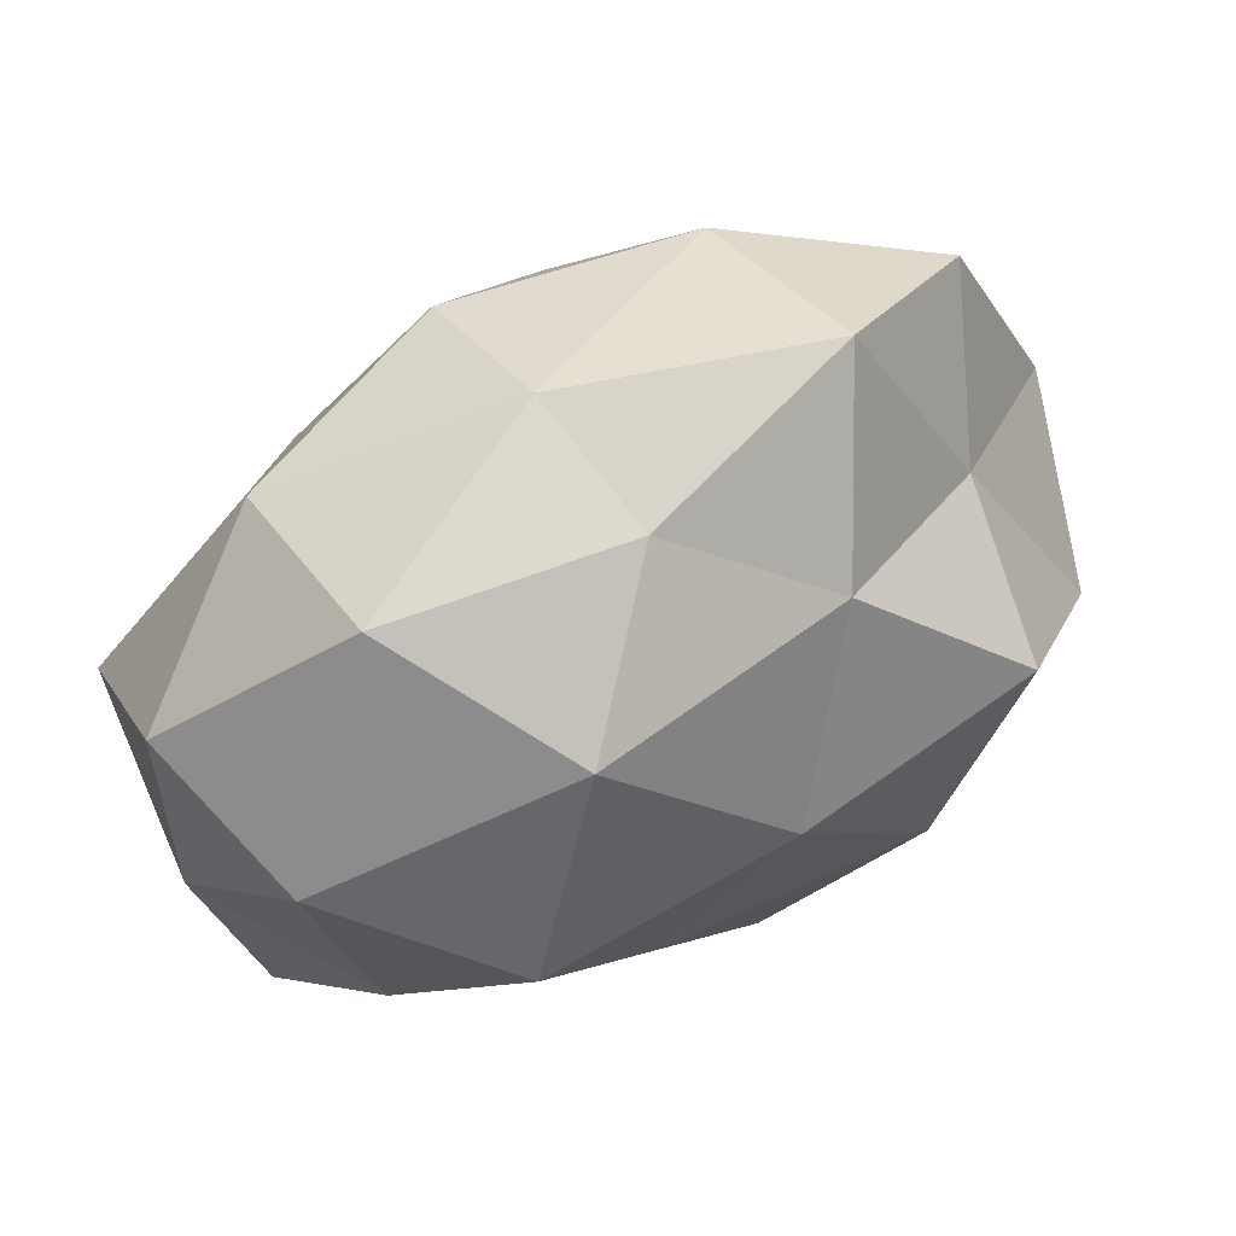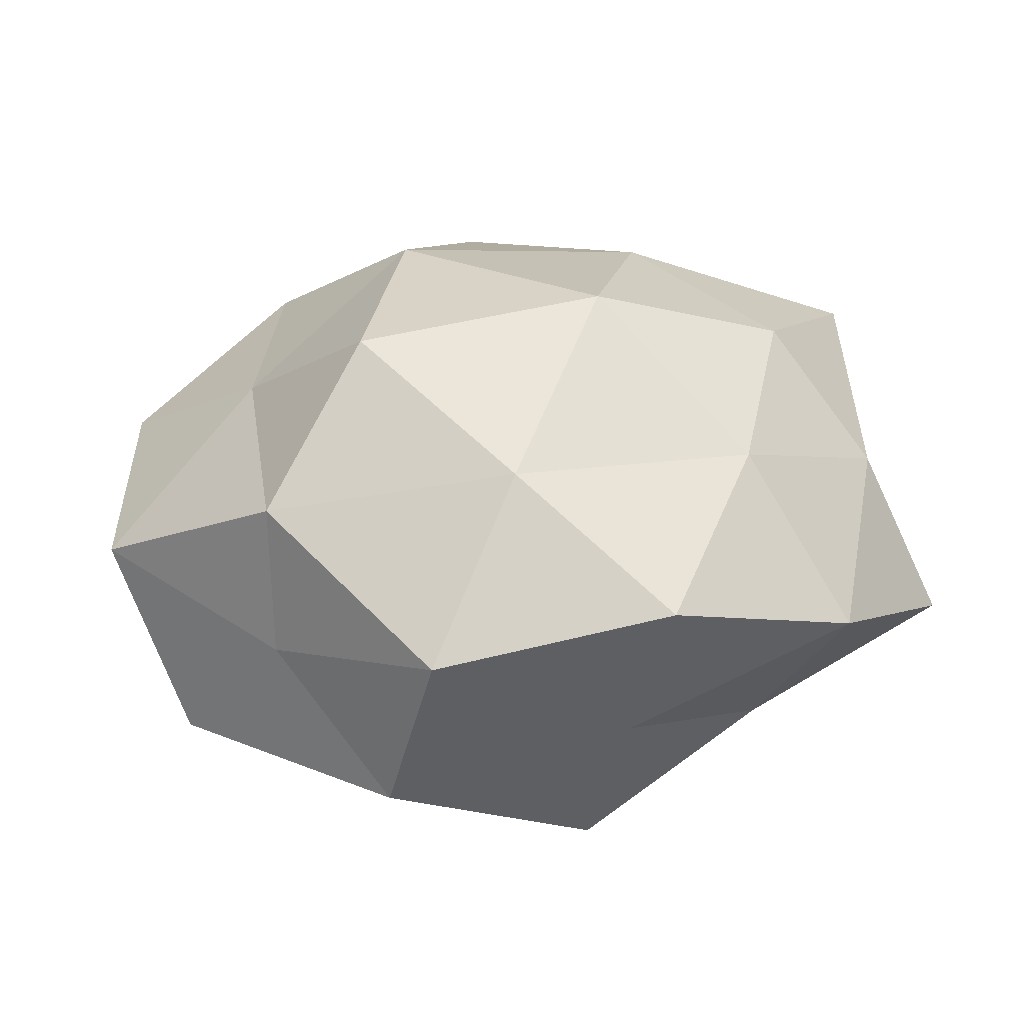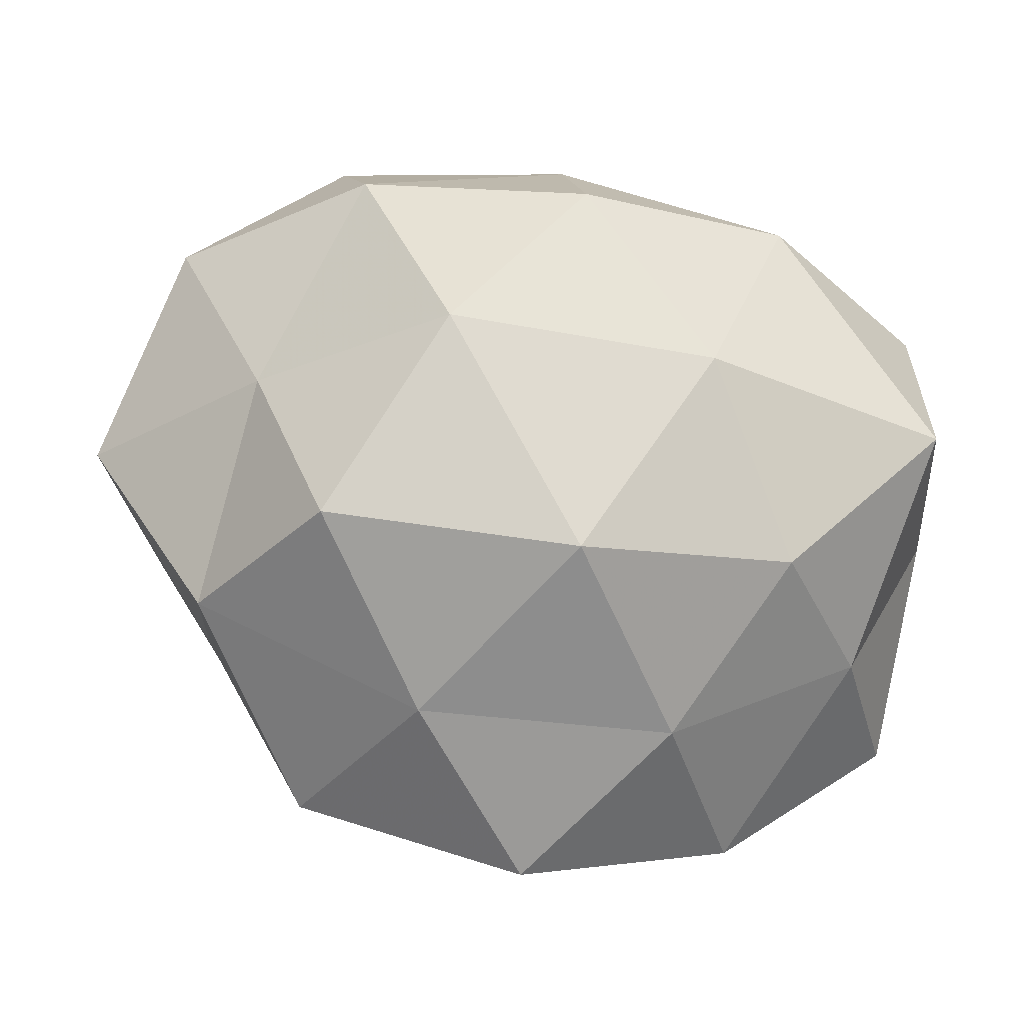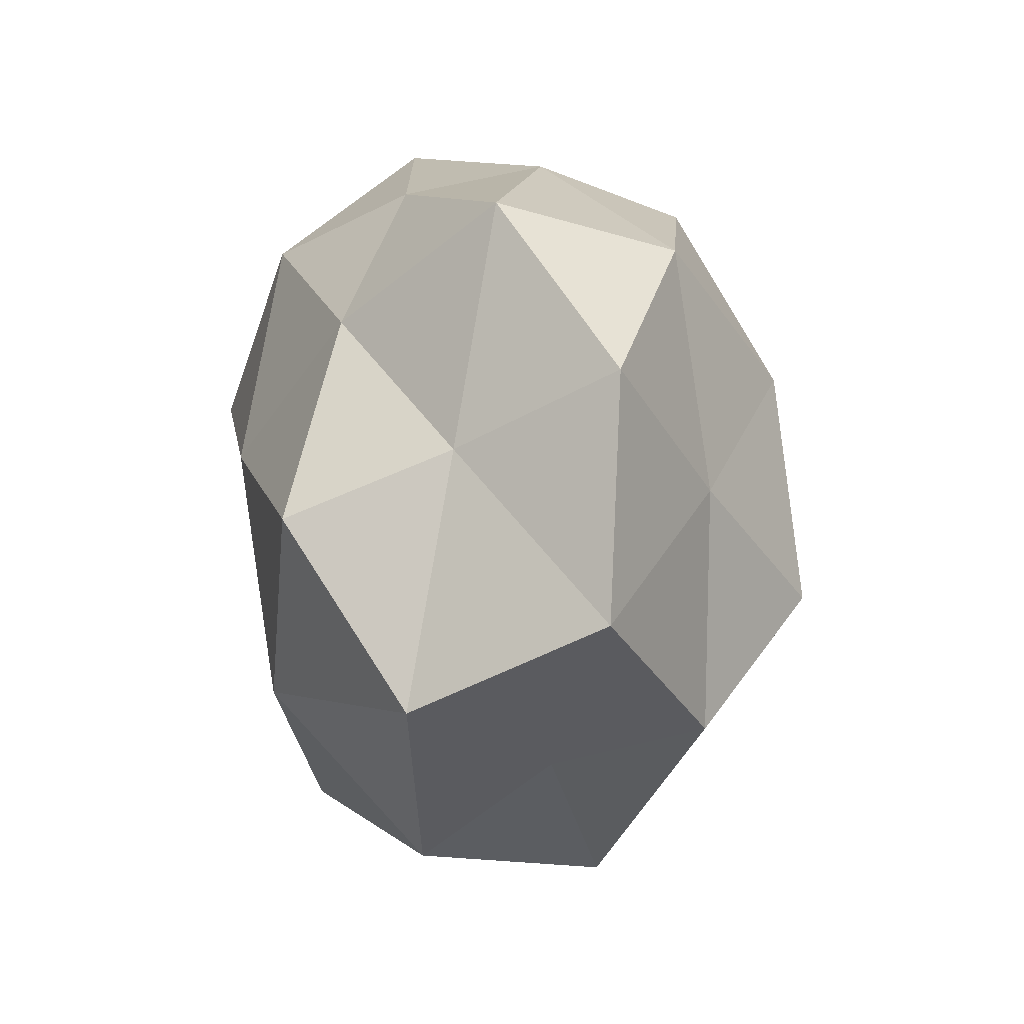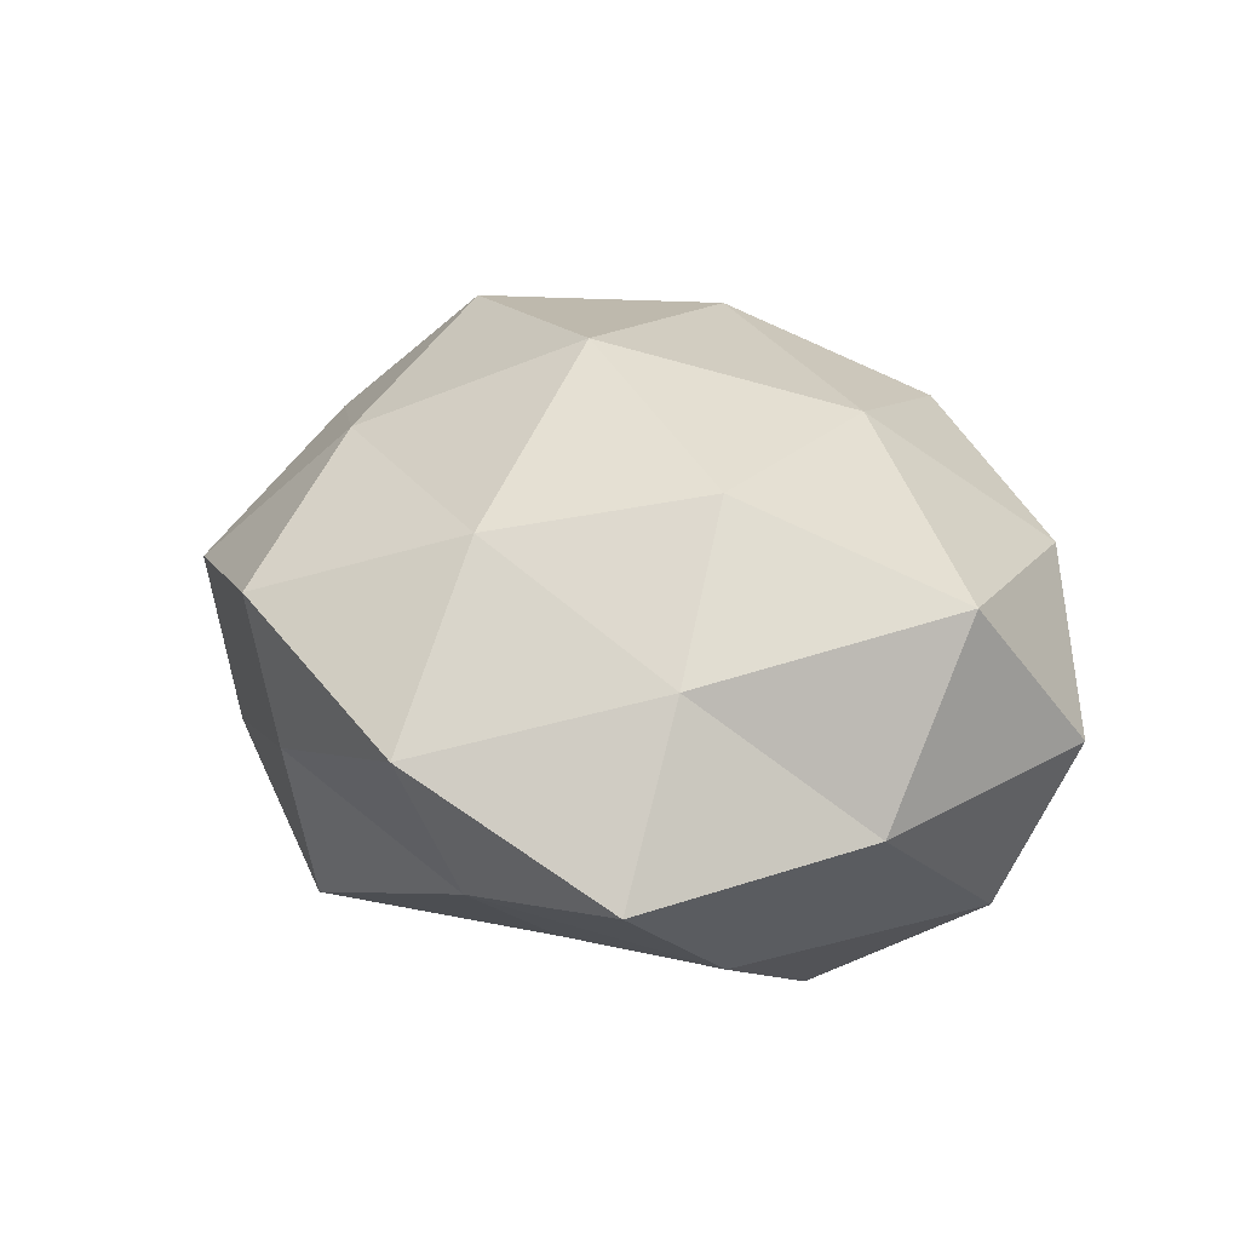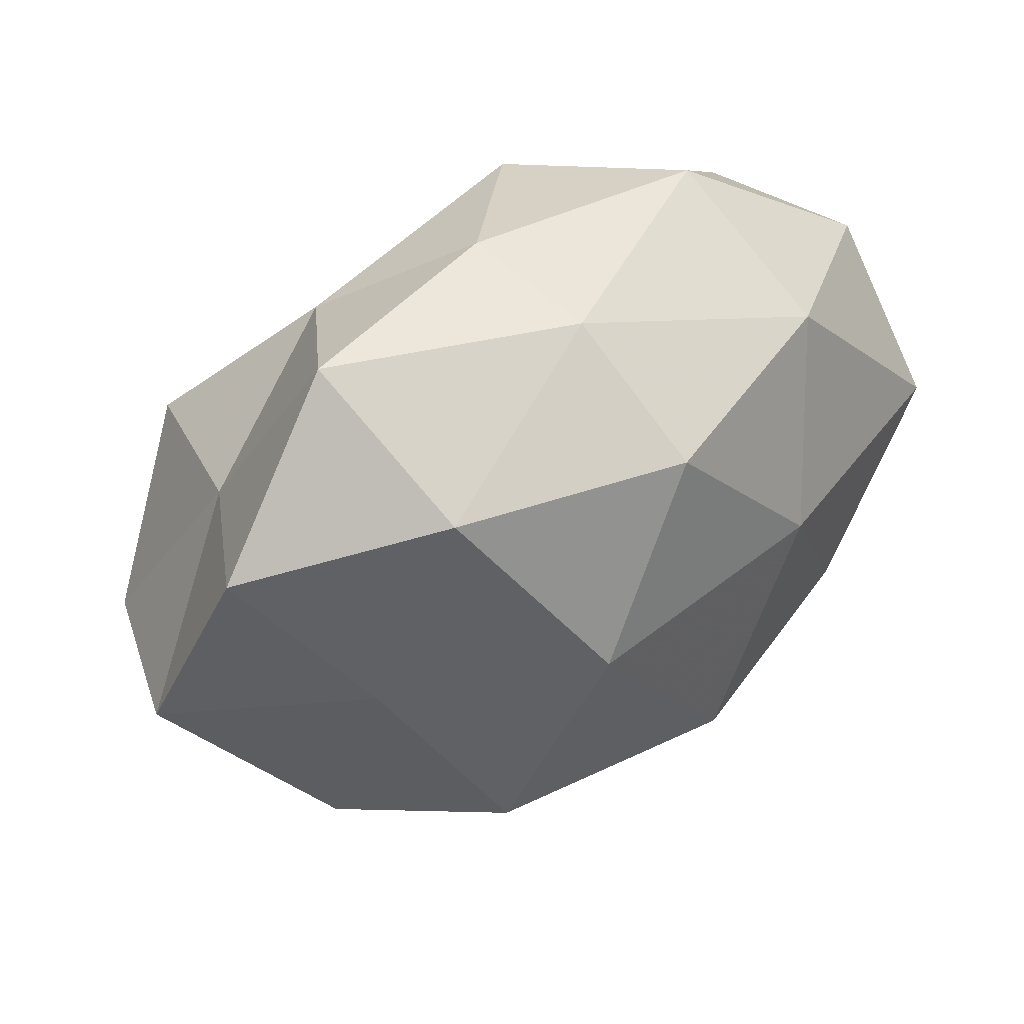
<metadata>
{"format":"obj","ext":"obj","renderer":"f3d","projection":"perspective","resolution":1024,"background":"white","views":[{"elev":62.6,"azim":153.0,"up":"+Y"},{"elev":32.7,"azim":-23.1,"up":"+Z"},{"elev":-8.1,"azim":-0.1,"up":"+Y"},{"elev":20.9,"azim":-97.6,"up":"+Y"},{"elev":20.5,"azim":56.7,"up":"+Z"},{"elev":60.4,"azim":-32.8,"up":"+Y"}]}
</metadata>
<code>
v 0.02086 0.01318 0.0279
v -0.007304 -0.03616 -0.02421
v 0.02338 -0.04349 0.003685
v 0.01358 0.02917 -0.02612
v 0.008005 -0.01549 -0.02875
v -0.005312 0.008935 -0.03266
v -0.03956 -0.01433 0.01831
v 0.04785 0.02075 -0.0004783
v -0.0133 -0.02725 0.02442
v -0.02328 -0.01431 -0.03022
v 0.01594 -0.02972 0.02149
v 0.03527 -0.01333 -0.02136
v -0.00441 -0.04128 -0.005308
v 0.02751 0.03791 -0.007913
v 0.04832 0.00564 0.01667
v -0.04038 -0.01727 0.0004265
v -0.01597 0.02858 -0.02065
v -0.02406 -0.005463 0.03325
v -0.04903 -0.005665 -0.01666
v -0.001515 -0.046 0.01344
v 0.006273 0.03411 0.02288
v 0.04399 -0.03121 -0.007269
v -0.03283 0.01216 0.01954
v 0.02355 0.005475 -0.03338
v -0.02434 0.04407 -0.003704
v -0.04338 0.03032 0.007096
v -0.02034 0.03687 0.01738
v -0.03194 -0.03265 -0.0136
v 0.003808 0.04162 0.005386
v -0.03379 0.01153 -0.02874
v 0.005081 -0.009679 0.03535
v 0.02963 -0.01034 0.02574
v 0.01738 -0.0326 -0.01533
v 0.04146 0.01524 -0.01946
v -0.009649 0.01734 0.03226
v -0.03607 0.01961 -0.00994
v -0.05429 0.005668 0.004498
v 0.03028 0.03157 0.01319
v -0.02818 -0.03796 0.007952
v 0.03839 -0.02125 0.0108
v 0.0007063 0.03941 -0.01148
v 0.04925 -0.005222 -0.004101
f 5 2 10
f 5 10 6
f 6 17 4
f 18 7 9
f 11 20 3
f 9 20 11
f 13 3 20
f 18 23 7
f 24 6 4
f 24 5 6
f 24 12 5
f 23 27 26
f 26 27 25
f 10 2 28
f 13 28 2
f 10 28 19
f 19 28 16
f 27 21 29
f 27 29 25
f 6 10 30
f 6 30 17
f 30 10 19
f 9 11 31
f 18 9 31
f 1 32 15
f 31 32 1
f 31 11 32
f 5 33 2
f 12 33 5
f 2 33 13
f 33 3 13
f 33 22 3
f 12 22 33
f 4 14 34
f 34 14 8
f 24 4 34
f 24 34 12
f 35 1 21
f 18 35 23
f 35 21 27
f 35 27 23
f 31 1 35
f 18 31 35
f 17 36 25
f 25 36 26
f 17 30 36
f 19 36 30
f 7 37 16
f 16 37 19
f 23 37 7
f 23 26 37
f 37 36 19
f 37 26 36
f 8 14 38
f 1 15 38
f 38 15 8
f 21 1 38
f 14 29 38
f 38 29 21
f 7 39 9
f 7 16 39
f 9 39 20
f 20 39 13
f 39 28 13
f 39 16 28
f 11 3 40
f 40 3 22
f 32 11 40
f 40 15 32
f 4 41 14
f 4 17 41
f 41 17 25
f 14 41 29
f 25 29 41
f 42 8 15
f 12 42 22
f 34 8 42
f 34 42 12
f 42 15 40
f 22 42 40

</code>
